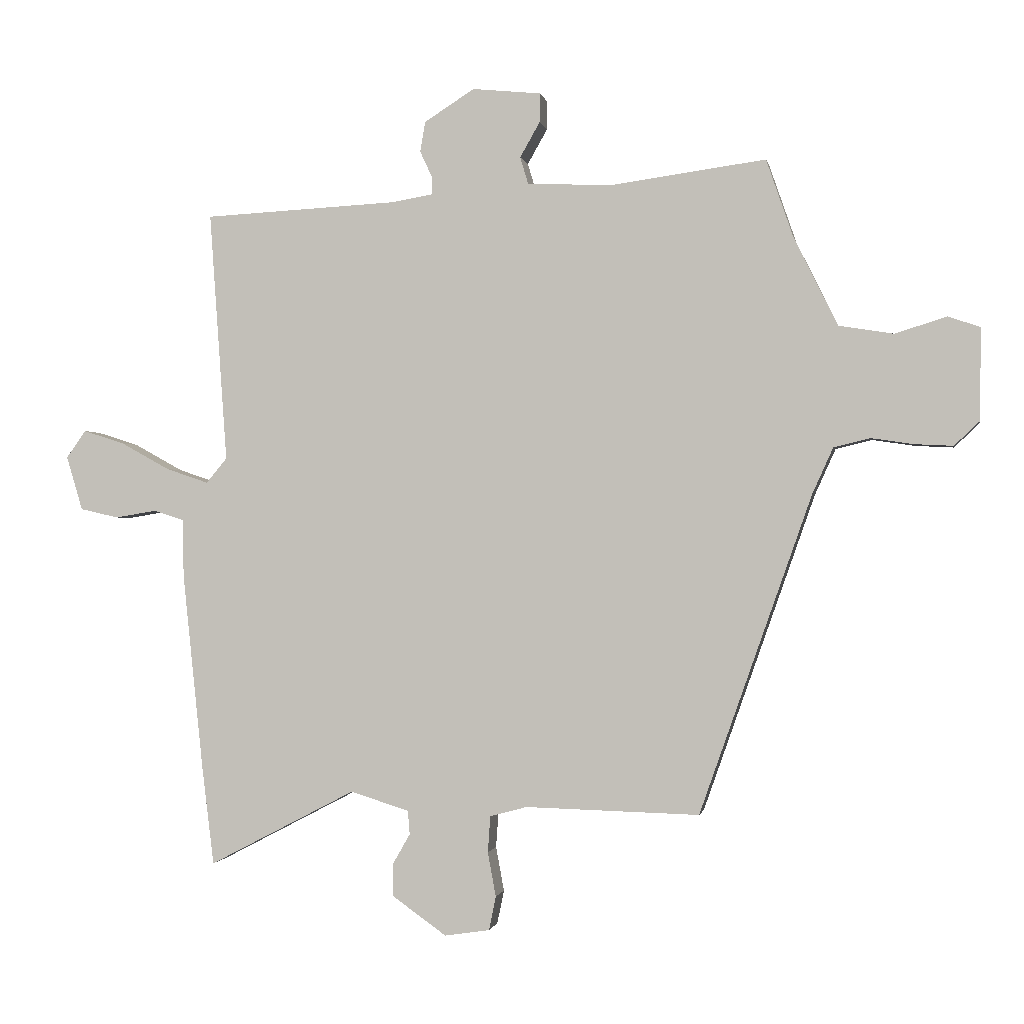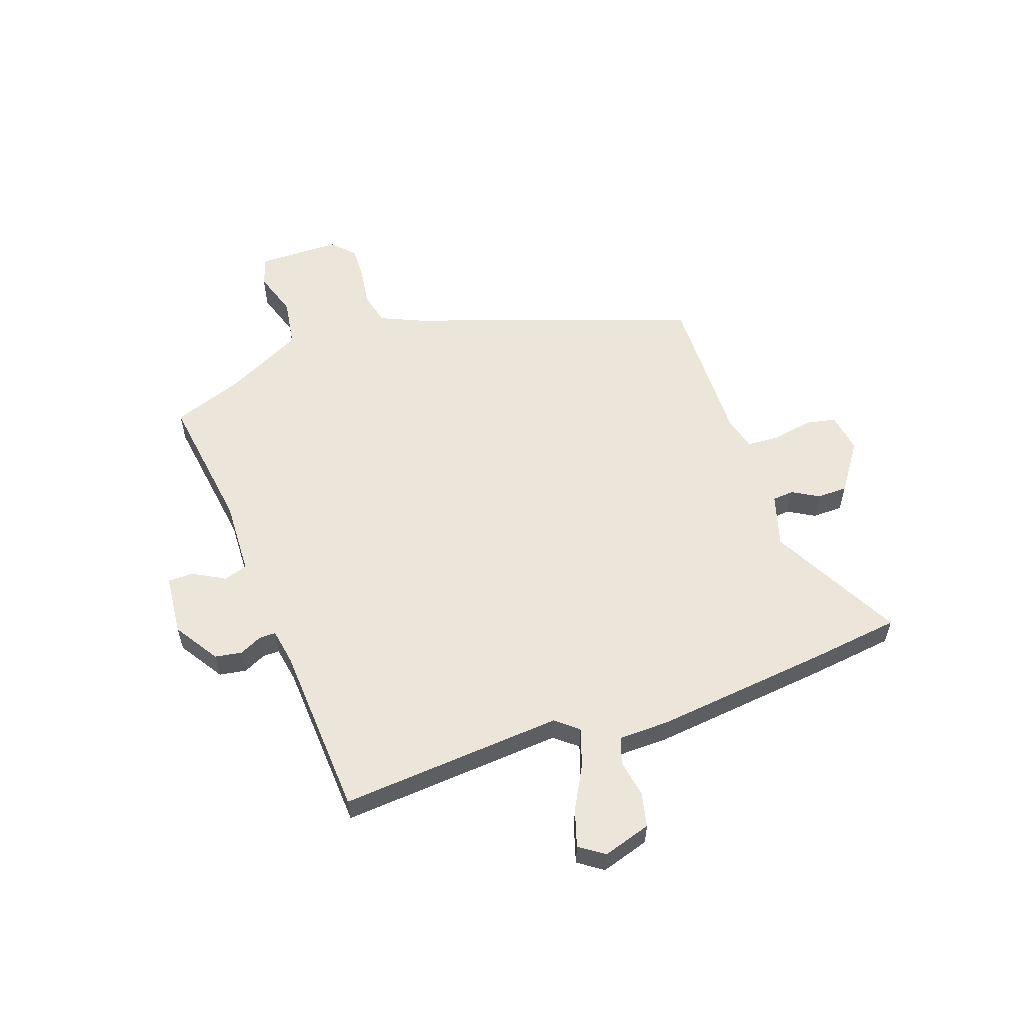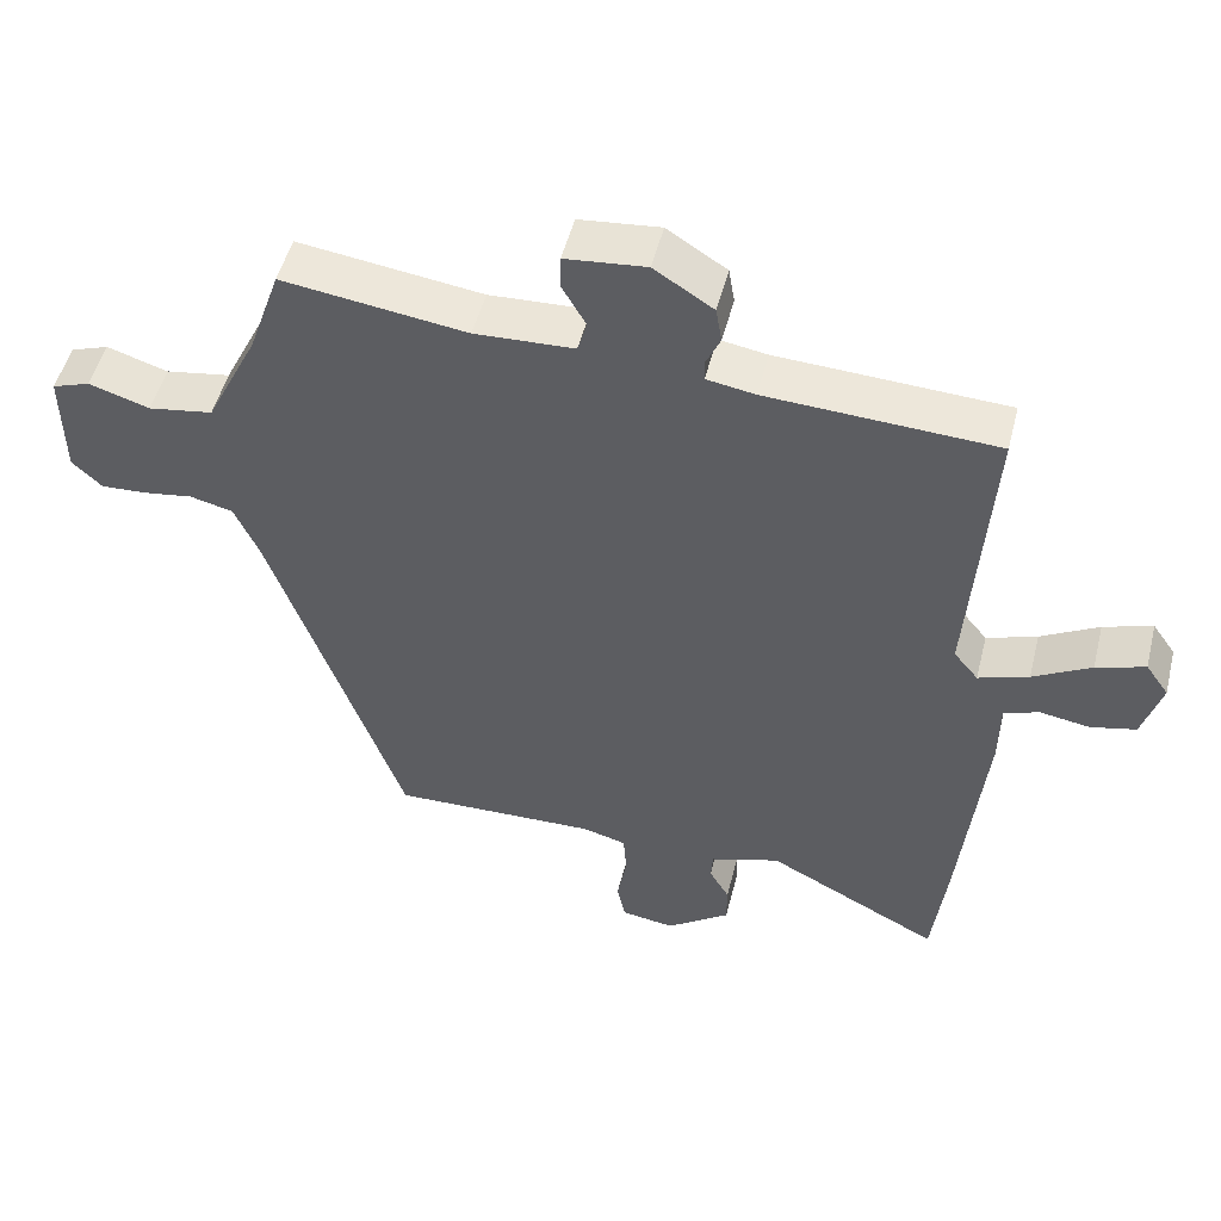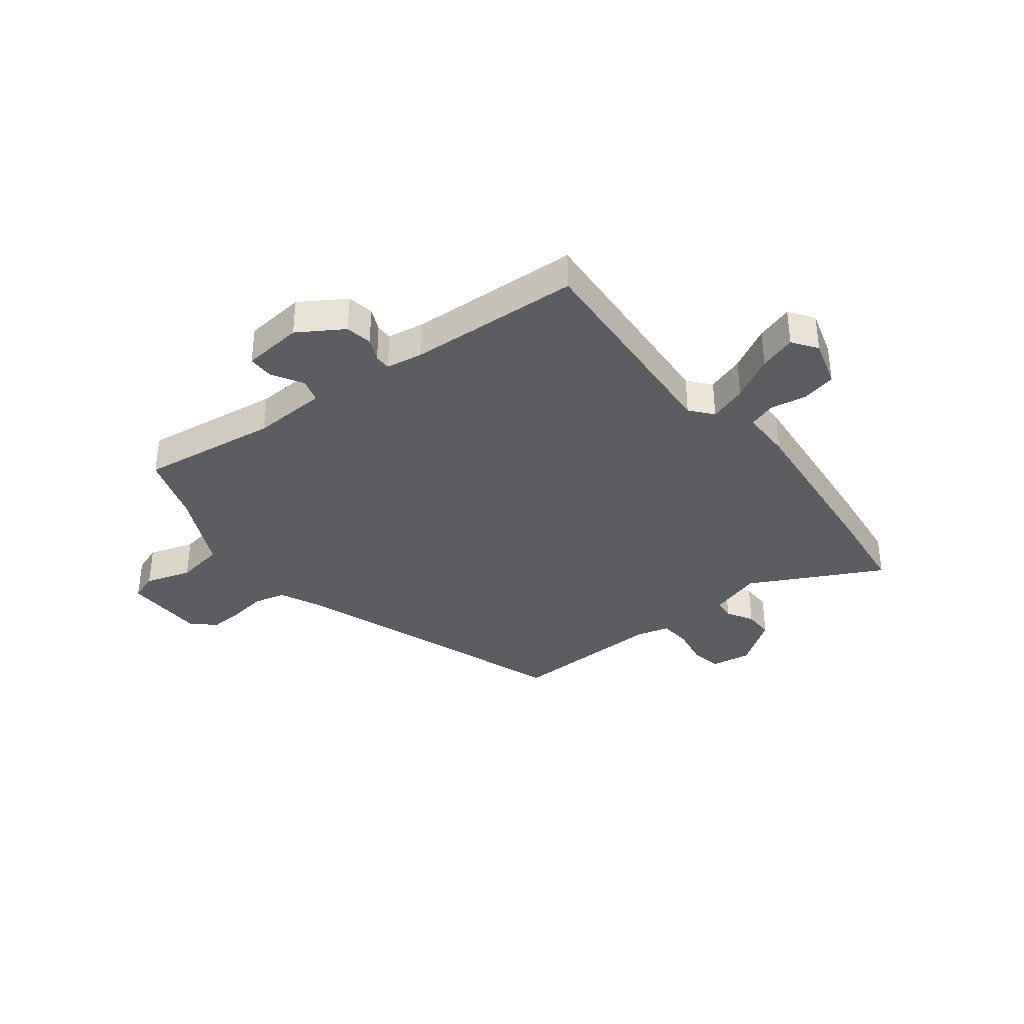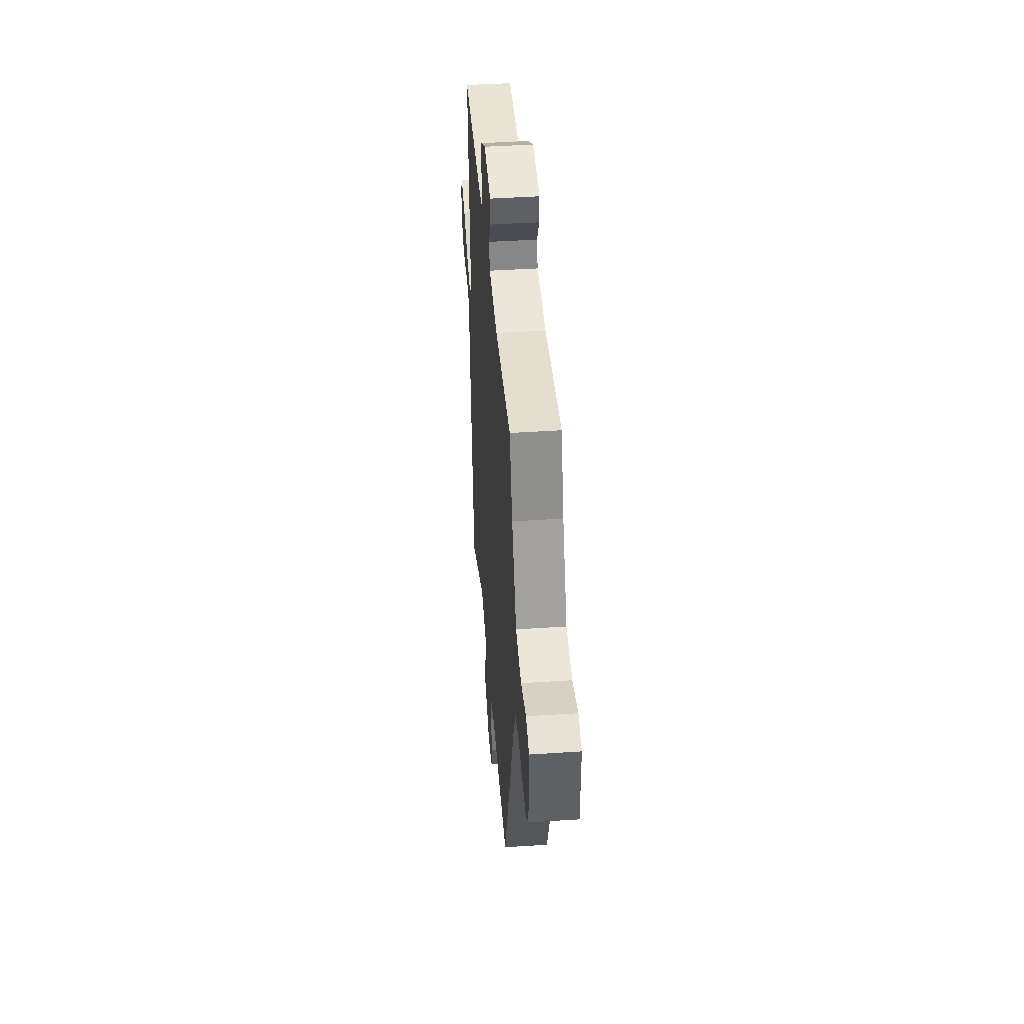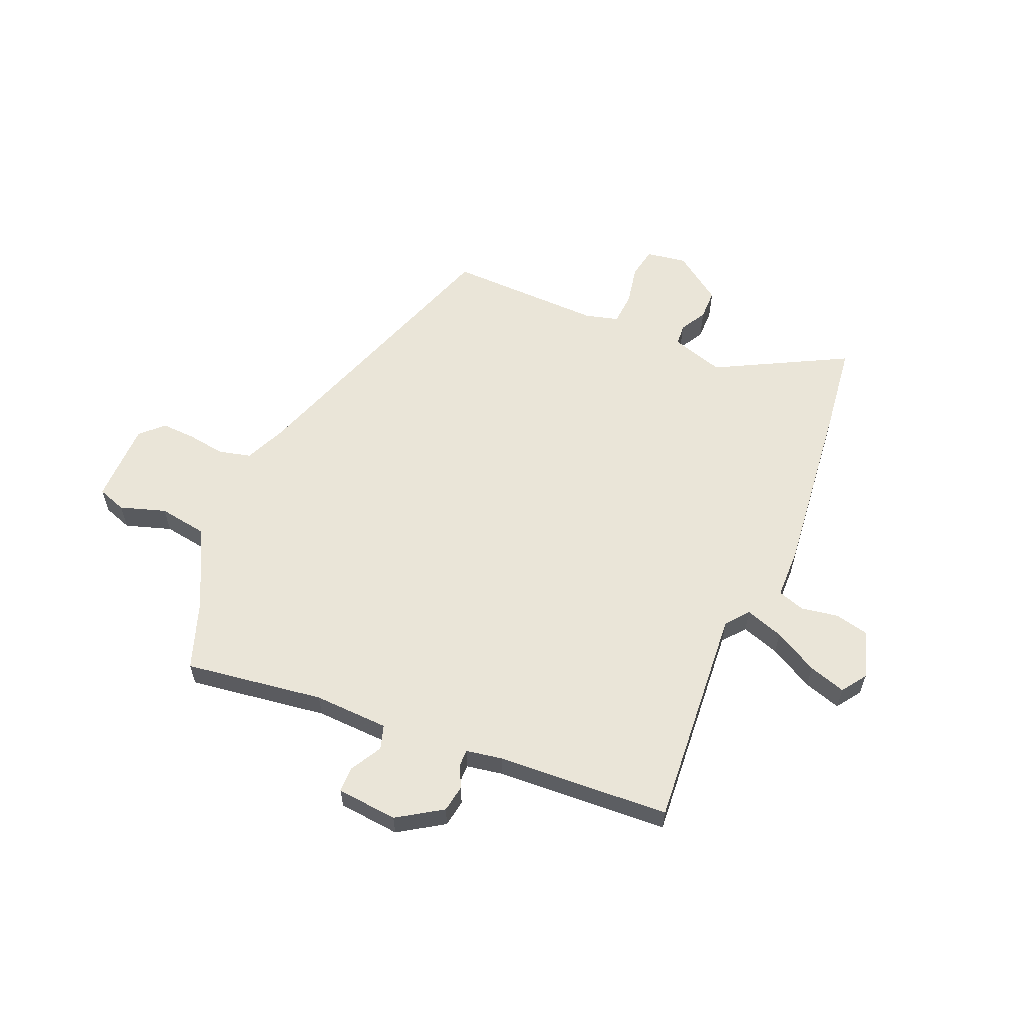
<metadata>
{"format":"obj","ext":"obj","renderer":"f3d","projection":"perspective","resolution":1024,"background":"white","views":[{"elev":-0.7,"azim":-169.4,"up":"+Z"},{"elev":57.0,"azim":70.3,"up":"+Y"},{"elev":50.2,"azim":14.0,"up":"+Z"},{"elev":-35.9,"azim":38.0,"up":"+Y"},{"elev":44.4,"azim":-94.4,"up":"+Z"},{"elev":59.4,"azim":22.7,"up":"+Y"}]}
</metadata>
<code>
v 0.494 0.07 0.457
v 0.466 0.07 0.058
v 0.499 0.07 0.018
v 0.567 0.07 0.041
v 0.645 0.07 0.084
v 0.711 0.07 0.105
v 0.742 0.07 0.061
v 0.716 0.07 -0.025
v 0.655 0.07 -0.039
v 0.588 0.07 -0.028
v 0.54 0.07 -0.044
v 0.539 0.07 -0.135
v 0.506 0.07 -0.452
v 0.487 0.07 -0.608
v 0.253 0.07 -0.486
v 0.159 0.07 -0.515
v 0.156 0.07 -0.553
v 0.183 0.07 -0.6
v 0.183 0.07 -0.654
v 0.097 0.07 -0.715
v 0.025 0.07 -0.704
v 0.014 0.07 -0.65
v 0.027 0.07 -0.579
v 0.023 0.07 -0.521
v -0.036 0.07 -0.505
v -0.314 0.07 -0.512
v -0.493 0.07 -0.004
v -0.526 0.07 0.069
v -0.584 0.07 0.083
v -0.651 0.07 0.073
v -0.712 0.07 0.07
v -0.752 0.07 0.108
v -0.754 0.07 0.254
v -0.703 0.07 0.272
v -0.621 0.07 0.246
v -0.534 0.07 0.26
v -0.464 0.07 0.401
v -0.421 0.07 0.525
v -0.173 0.07 0.491
v -0.039 0.07 0.497
v -0.026 0.07 0.54
v -0.058 0.07 0.596
v -0.058 0.07 0.642
v 0.051 0.07 0.653
v 0.131 0.07 0.602
v 0.139 0.07 0.554
v 0.12 0.07 0.513
v 0.12 0.07 0.484
v 0.185 0.07 0.473
v 0.494 0 0.457
v 0.466 0 0.058
v 0.499 0 0.018
v 0.567 0 0.041
v 0.645 0 0.084
v 0.711 0 0.105
v 0.742 0 0.061
v 0.716 0 -0.025
v 0.655 0 -0.039
v 0.588 0 -0.028
v 0.54 0 -0.044
v 0.539 0 -0.135
v 0.506 0 -0.452
v 0.487 0 -0.608
v 0.253 0 -0.486
v 0.159 0 -0.515
v 0.156 0 -0.553
v 0.183 0 -0.6
v 0.183 0 -0.654
v 0.097 0 -0.715
v 0.025 0 -0.704
v 0.014 0 -0.65
v 0.027 0 -0.579
v 0.023 0 -0.521
v -0.036 0 -0.505
v -0.314 0 -0.512
v -0.493 0 -0.004
v -0.526 0 0.069
v -0.584 0 0.083
v -0.651 0 0.073
v -0.712 0 0.07
v -0.752 0 0.108
v -0.754 0 0.254
v -0.703 0 0.272
v -0.621 0 0.246
v -0.534 0 0.26
v -0.464 0 0.401
v -0.421 0 0.525
v -0.173 0 0.491
v -0.039 0 0.497
v -0.026 0 0.54
v -0.058 0 0.596
v -0.058 0 0.642
v 0.051 0 0.653
v 0.131 0 0.602
v 0.139 0 0.554
v 0.12 0 0.513
v 0.12 0 0.484
v 0.185 0 0.473
f 44 45 46 47
f 44 47 48
f 41 42 43 44
f 40 41 44 48
f 39 40 48 49
f 37 38 39
f 36 37 39 49
f 32 33 34 35
f 32 35 36
f 29 30 31 32
f 29 32 36 49
f 25 26 27
f 24 25 27 28
f 20 21 22 23
f 20 23 24
f 17 18 19 20
f 16 17 20 24
f 15 16 24 28
f 11 12 13 14
f 11 14 15 28
f 7 8 9 10
f 4 5 6 7
f 3 4 7 10
f 29 49 1 2
f 28 29 2 3
f 3 10 11 28
f 96 95 94 93
f 97 96 93
f 93 92 91 90
f 97 93 90 89
f 98 97 89 88
f 88 87 86
f 98 88 86 85
f 84 83 82 81
f 85 84 81
f 81 80 79 78
f 98 85 81 78
f 76 75 74
f 77 76 74 73
f 72 71 70 69
f 73 72 69
f 69 68 67 66
f 73 69 66 65
f 77 73 65 64
f 63 62 61 60
f 77 64 63 60
f 59 58 57 56
f 56 55 54 53
f 59 56 53 52
f 51 50 98 78
f 52 51 78 77
f 77 60 59 52
f 1 50 51 2
f 2 51 52 3
f 3 52 53 4
f 4 53 54 5
f 5 54 55 6
f 6 55 56 7
f 7 56 57 8
f 8 57 58 9
f 9 58 59 10
f 10 59 60 11
f 11 60 61 12
f 12 61 62 13
f 13 62 63 14
f 14 63 64 15
f 15 64 65 16
f 16 65 66 17
f 17 66 67 18
f 18 67 68 19
f 19 68 69 20
f 20 69 70 21
f 21 70 71 22
f 22 71 72 23
f 23 72 73 24
f 24 73 74 25
f 25 74 75 26
f 26 75 76 27
f 27 76 77 28
f 28 77 78 29
f 29 78 79 30
f 30 79 80 31
f 31 80 81 32
f 32 81 82 33
f 33 82 83 34
f 34 83 84 35
f 35 84 85 36
f 36 85 86 37
f 37 86 87 38
f 38 87 88 39
f 39 88 89 40
f 40 89 90 41
f 41 90 91 42
f 42 91 92 43
f 43 92 93 44
f 44 93 94 45
f 45 94 95 46
f 46 95 96 47
f 47 96 97 48
f 48 97 98 49
f 49 98 50 1

</code>
